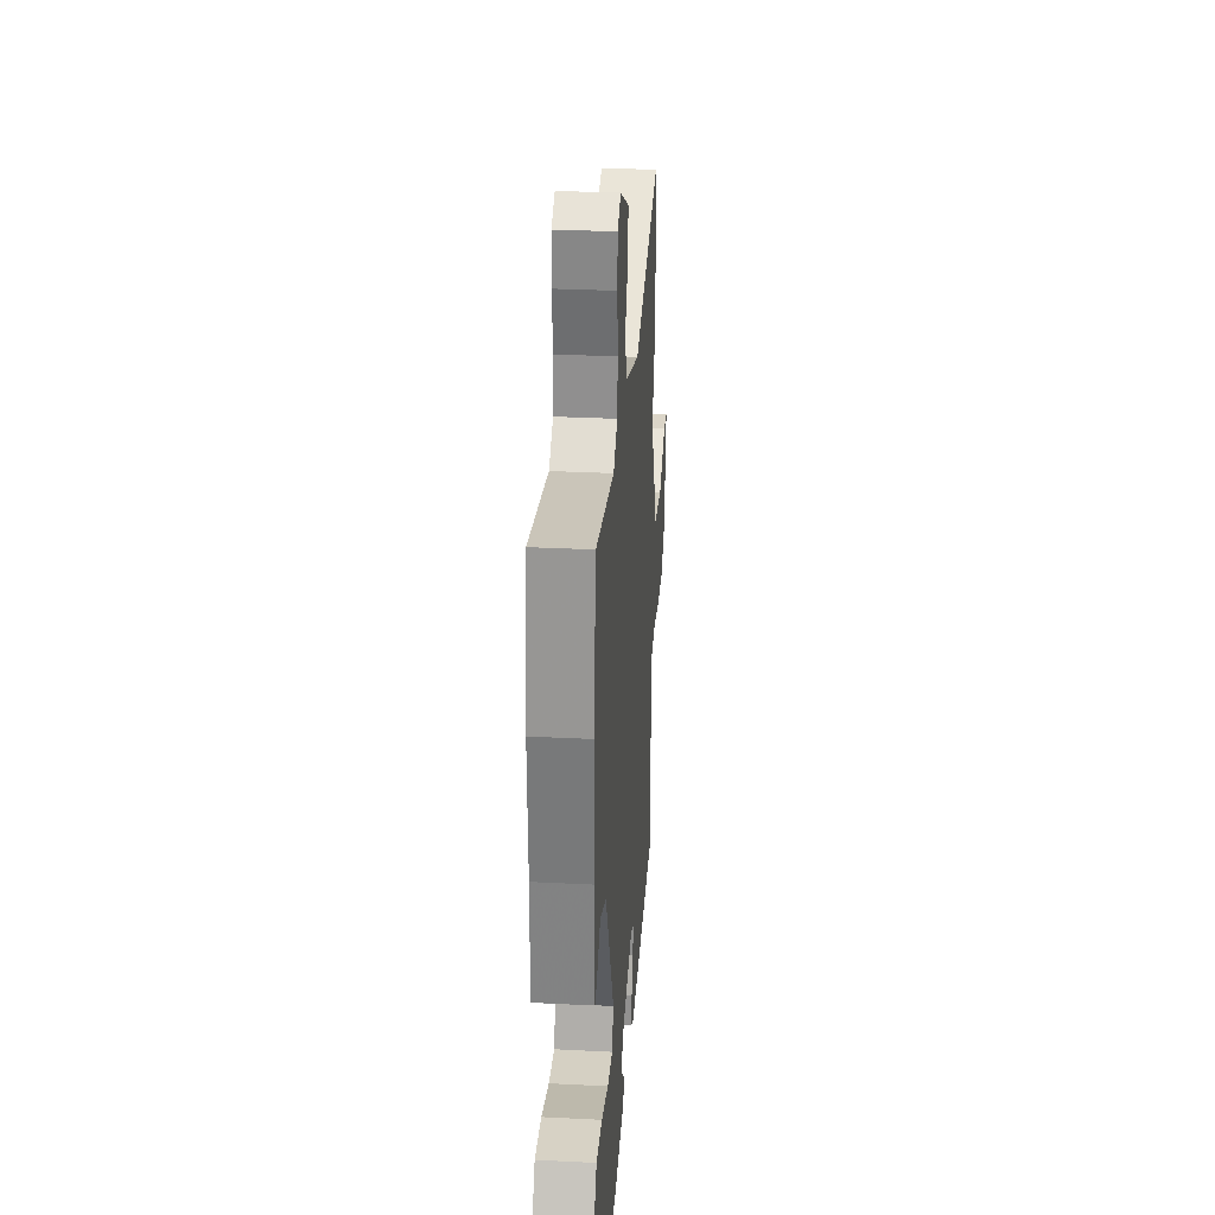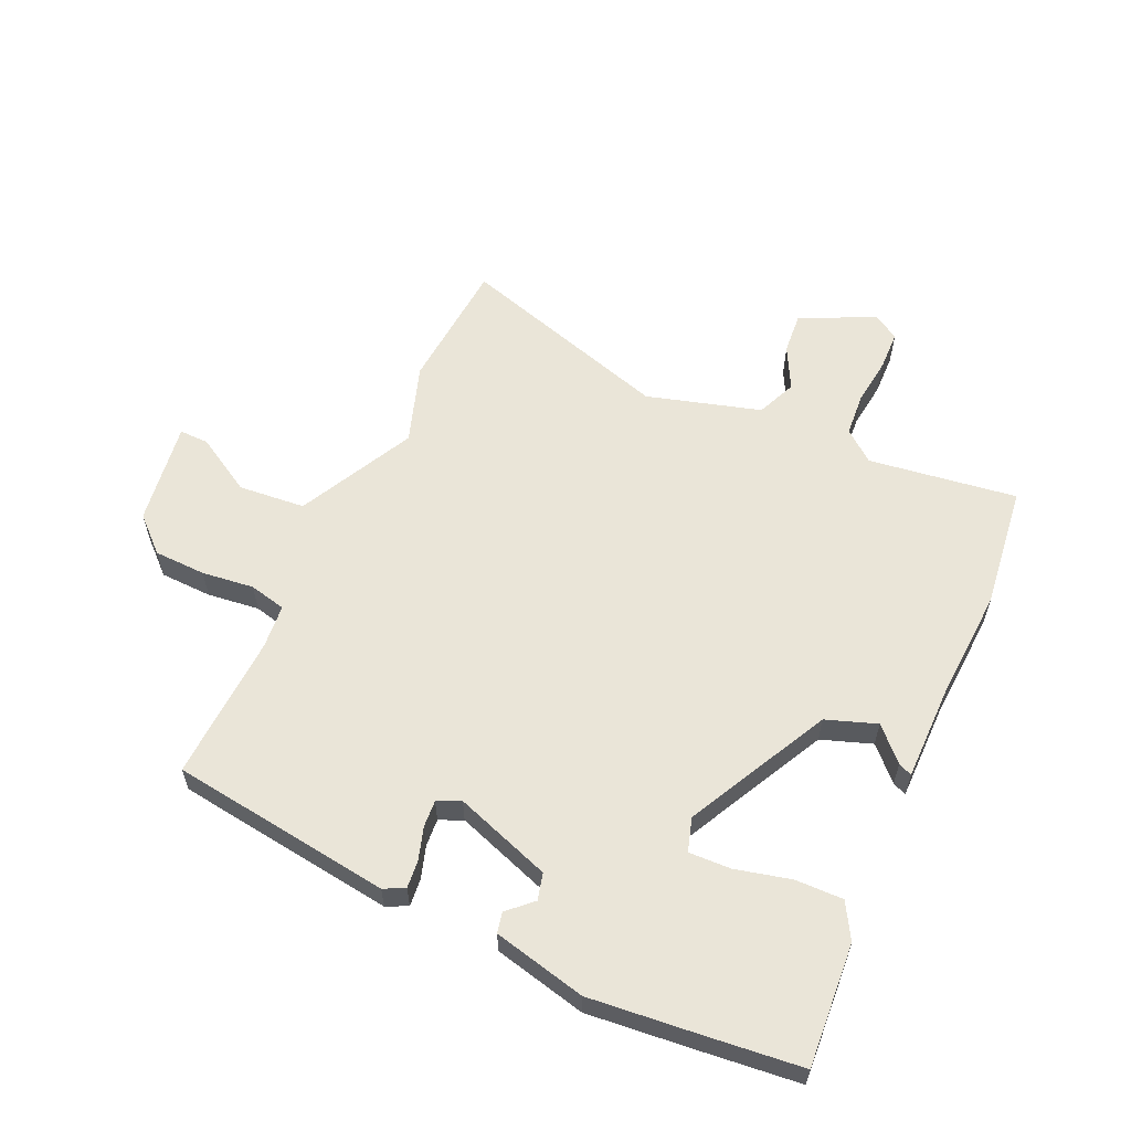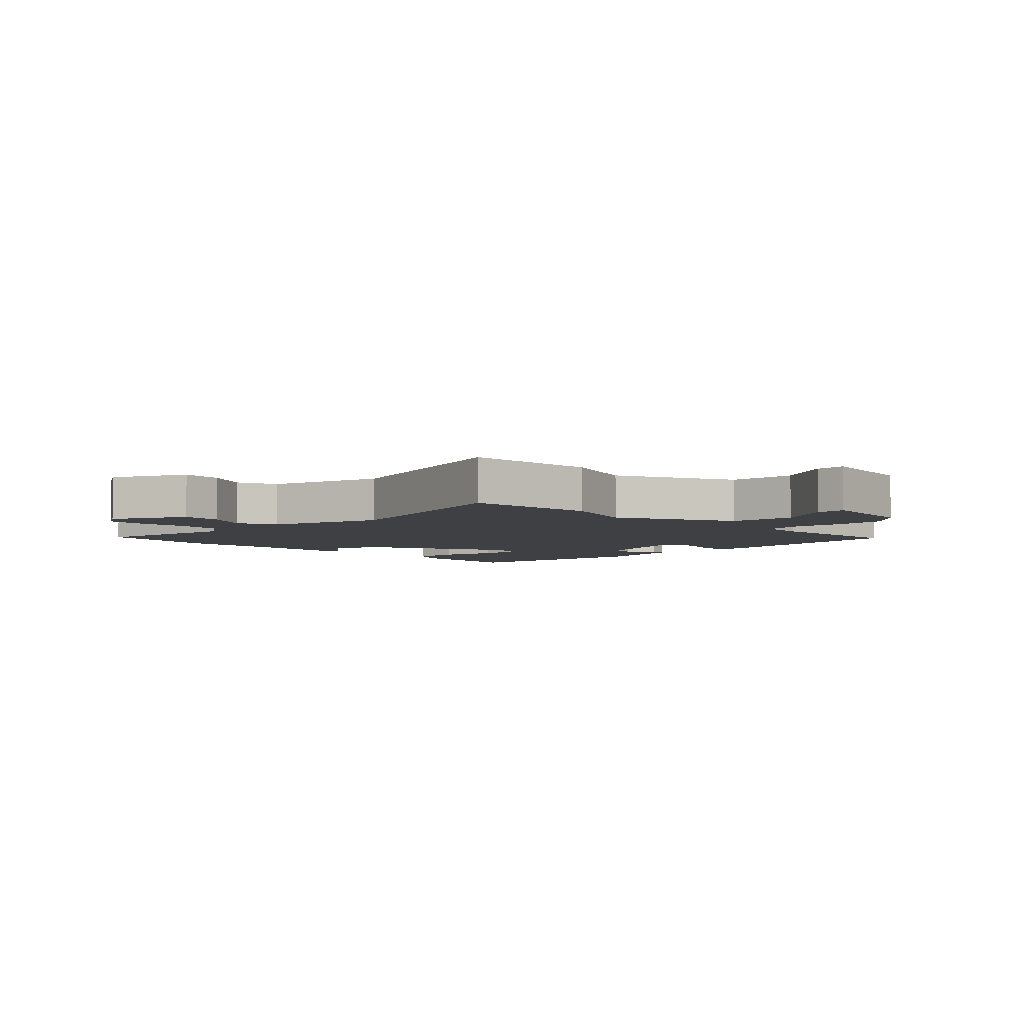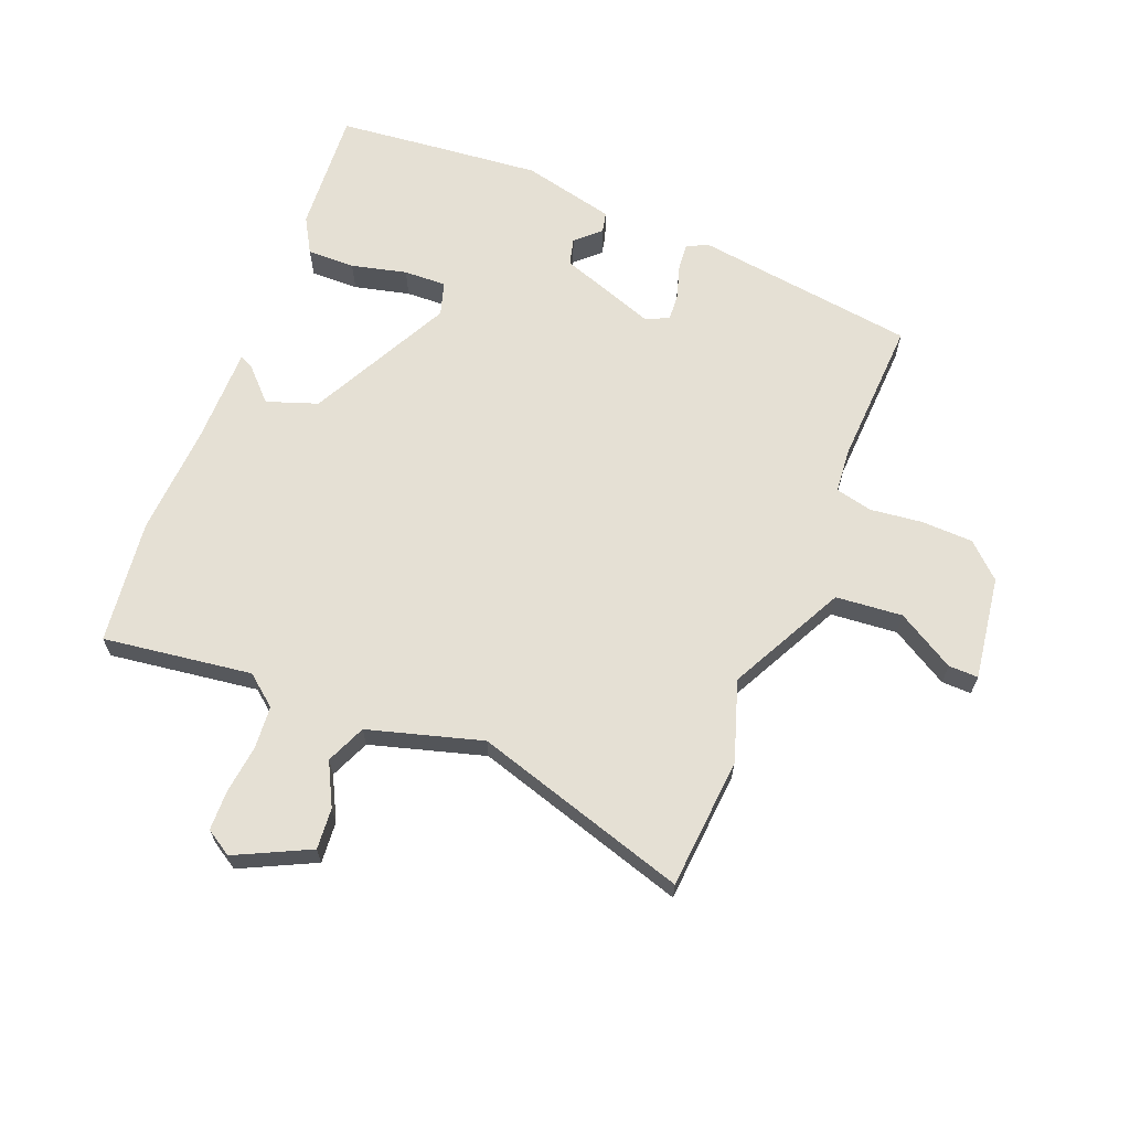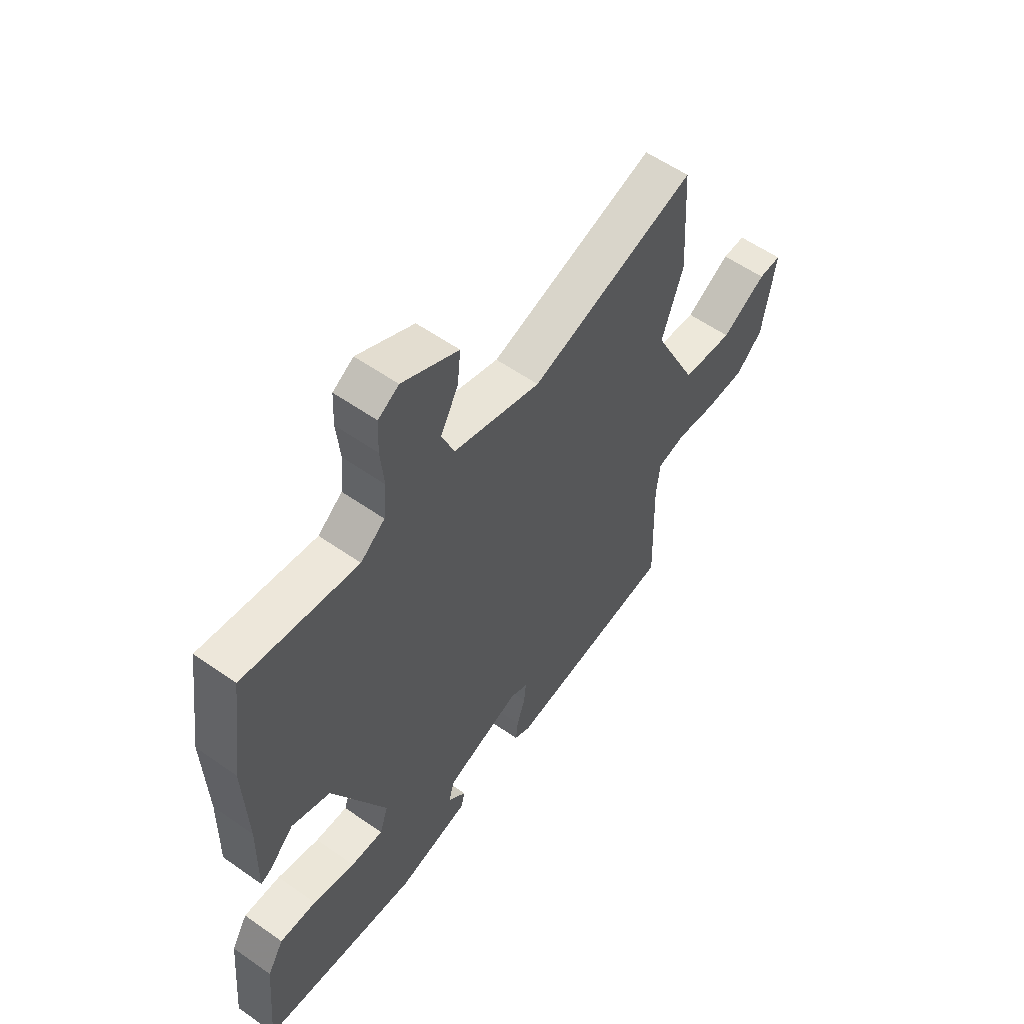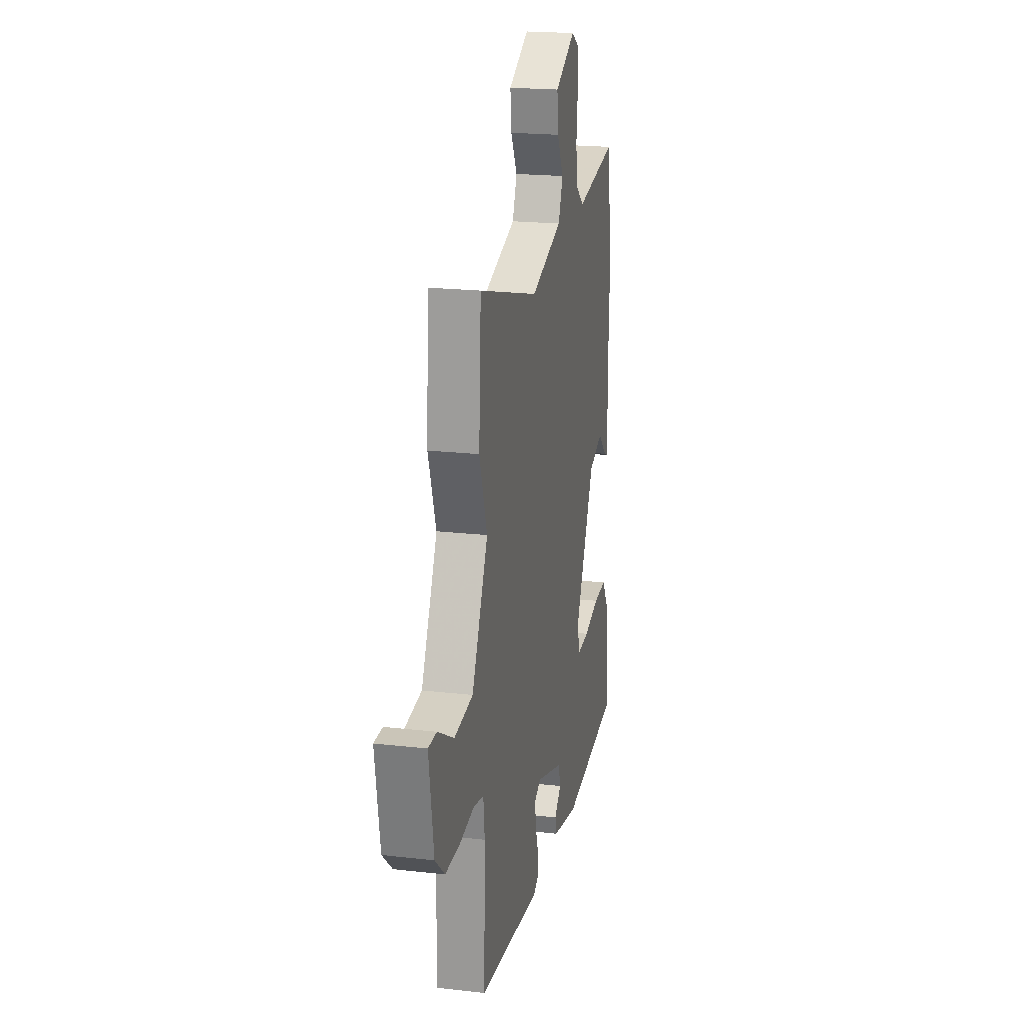
<metadata>
{"format":"obj","ext":"obj","renderer":"f3d","projection":"perspective","resolution":1024,"background":"white","views":[{"elev":29.6,"azim":-85.7,"up":"+Z"},{"elev":59.2,"azim":-154.5,"up":"+Y"},{"elev":-4.9,"azim":45.0,"up":"+Y"},{"elev":65.5,"azim":22.9,"up":"+Y"},{"elev":57.1,"azim":-53.8,"up":"+Z"},{"elev":20.5,"azim":101.7,"up":"+Z"}]}
</metadata>
<code>
v -0.394 0.07 -0.513
v -0.555 0.07 -0.493
v -0.537 0.07 -0.289
v -0.502 0.07 -0.231
v -0.423 0.07 -0.234
v -0.332 0.07 -0.258
v -0.262 0.07 -0.262
v -0.244 0.07 -0.207
v -0.36 0.07 0.032
v -0.443 0.07 0.063
v -0.495 0.07 0.012
v -0.518 0.07 0.002
v -0.515 0.07 0.159
v -0.522 0.07 0.345
v -0.493 0.07 0.55
v -0.248 0.07 0.511
v -0.196 0.07 0.551
v -0.189 0.07 0.622
v -0.197 0.07 0.702
v -0.194 0.07 0.768
v -0.15 0.07 0.794
v -0.029 0.07 0.732
v -0.036 0.07 0.664
v -0.074 0.07 0.594
v -0.047 0.07 0.528
v 0.14 0.07 0.47
v 0.496 0.07 0.571
v 0.509 0.07 0.353
v 0.463 0.07 0.222
v 0.557 0.07 0.028
v 0.667 0.07 0.016
v 0.763 0.07 0.07
v 0.812 0.07 0.07
v 0.784 0.07 -0.101
v 0.727 0.07 -0.152
v 0.641 0.07 -0.153
v 0.555 0.07 -0.141
v 0.494 0.07 -0.154
v 0.486 0.07 -0.227
v 0.493 0.07 -0.47
v 0.126 0.07 -0.512
v 0.092 0.07 -0.494
v 0.097 0.07 -0.449
v 0.115 0.07 -0.395
v 0.119 0.07 -0.35
v 0.081 0.07 -0.332
v -0.08 0.07 -0.385
v -0.092 0.07 -0.429
v -0.053 0.07 -0.467
v -0.061 0.07 -0.501
v -0.215 0.07 -0.534
v -0.394 0 -0.513
v -0.555 0 -0.493
v -0.537 0 -0.289
v -0.502 0 -0.231
v -0.423 0 -0.234
v -0.332 0 -0.258
v -0.262 0 -0.262
v -0.244 0 -0.207
v -0.36 0 0.032
v -0.443 0 0.063
v -0.495 0 0.012
v -0.518 0 0.002
v -0.515 0 0.159
v -0.522 0 0.345
v -0.493 0 0.55
v -0.248 0 0.511
v -0.196 0 0.551
v -0.189 0 0.622
v -0.197 0 0.702
v -0.194 0 0.768
v -0.15 0 0.794
v -0.029 0 0.732
v -0.036 0 0.664
v -0.074 0 0.594
v -0.047 0 0.528
v 0.14 0 0.47
v 0.496 0 0.571
v 0.509 0 0.353
v 0.463 0 0.222
v 0.557 0 0.028
v 0.667 0 0.016
v 0.763 0 0.07
v 0.812 0 0.07
v 0.784 0 -0.101
v 0.727 0 -0.152
v 0.641 0 -0.153
v 0.555 0 -0.141
v 0.494 0 -0.154
v 0.486 0 -0.227
v 0.493 0 -0.47
v 0.126 0 -0.512
v 0.092 0 -0.494
v 0.097 0 -0.449
v 0.115 0 -0.395
v 0.119 0 -0.35
v 0.081 0 -0.332
v -0.08 0 -0.385
v -0.092 0 -0.429
v -0.053 0 -0.467
v -0.061 0 -0.501
v -0.215 0 -0.534
f 4 5 6
f 3 4 6
f 2 3 6
f 1 2 6
f 51 1 6
f 50 51 6
f 49 50 6
f 48 49 6
f 47 48 6 7
f 46 47 7 8
f 42 43 44
f 41 42 44
f 40 41 44
f 39 40 44
f 38 39 44 45
f 35 36 37
f 34 35 37
f 33 34 37
f 32 33 37
f 31 32 37
f 30 31 37 38
f 38 45 46
f 30 38 46
f 29 30 46
f 46 8 9
f 29 46 9
f 28 29 9
f 27 28 9
f 26 27 9
f 22 23 24
f 21 22 24
f 20 21 24
f 19 20 24
f 18 19 24
f 17 18 24 25
f 13 14 15 16
f 16 17 25
f 13 16 25
f 12 13 25
f 11 12 25
f 10 11 25
f 9 10 25 26
f 57 56 55
f 57 55 54
f 57 54 53
f 57 53 52
f 57 52 102
f 57 102 101
f 57 101 100
f 57 100 99
f 58 57 99 98
f 59 58 98 97
f 95 94 93
f 95 93 92
f 95 92 91
f 95 91 90
f 96 95 90 89
f 88 87 86
f 88 86 85
f 88 85 84
f 88 84 83
f 88 83 82
f 89 88 82 81
f 97 96 89
f 97 89 81
f 97 81 80
f 60 59 97
f 60 97 80
f 60 80 79
f 60 79 78
f 60 78 77
f 75 74 73
f 75 73 72
f 75 72 71
f 75 71 70
f 75 70 69
f 76 75 69 68
f 67 66 65 64
f 76 68 67
f 76 67 64
f 76 64 63
f 76 63 62
f 76 62 61
f 77 76 61 60
f 1 52 53 2
f 2 53 54 3
f 3 54 55 4
f 4 55 56 5
f 5 56 57 6
f 6 57 58 7
f 7 58 59 8
f 8 59 60 9
f 9 60 61 10
f 10 61 62 11
f 11 62 63 12
f 12 63 64 13
f 13 64 65 14
f 14 65 66 15
f 15 66 67 16
f 16 67 68 17
f 17 68 69 18
f 18 69 70 19
f 19 70 71 20
f 20 71 72 21
f 21 72 73 22
f 22 73 74 23
f 23 74 75 24
f 24 75 76 25
f 25 76 77 26
f 26 77 78 27
f 27 78 79 28
f 28 79 80 29
f 29 80 81 30
f 30 81 82 31
f 31 82 83 32
f 32 83 84 33
f 33 84 85 34
f 34 85 86 35
f 35 86 87 36
f 36 87 88 37
f 37 88 89 38
f 38 89 90 39
f 39 90 91 40
f 40 91 92 41
f 41 92 93 42
f 42 93 94 43
f 43 94 95 44
f 44 95 96 45
f 45 96 97 46
f 46 97 98 47
f 47 98 99 48
f 48 99 100 49
f 49 100 101 50
f 50 101 102 51
f 51 102 52 1

</code>
